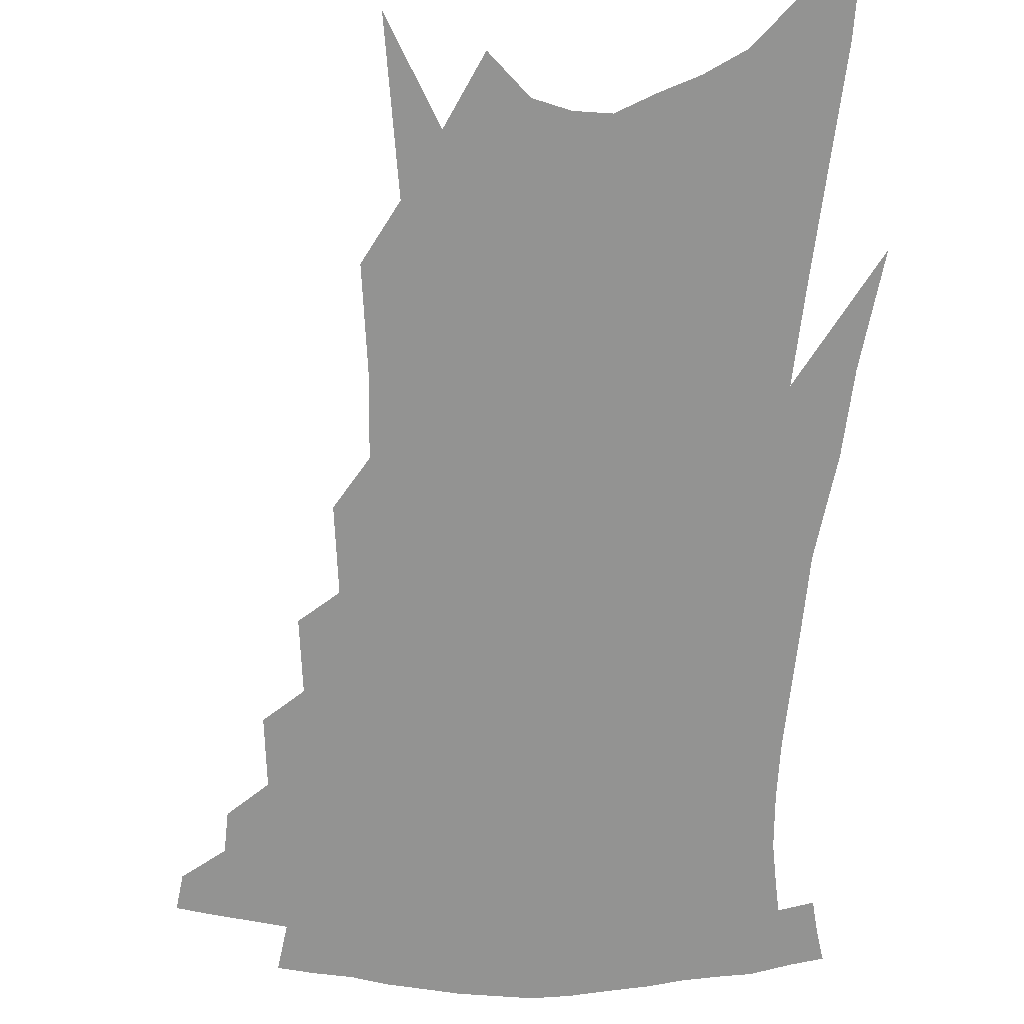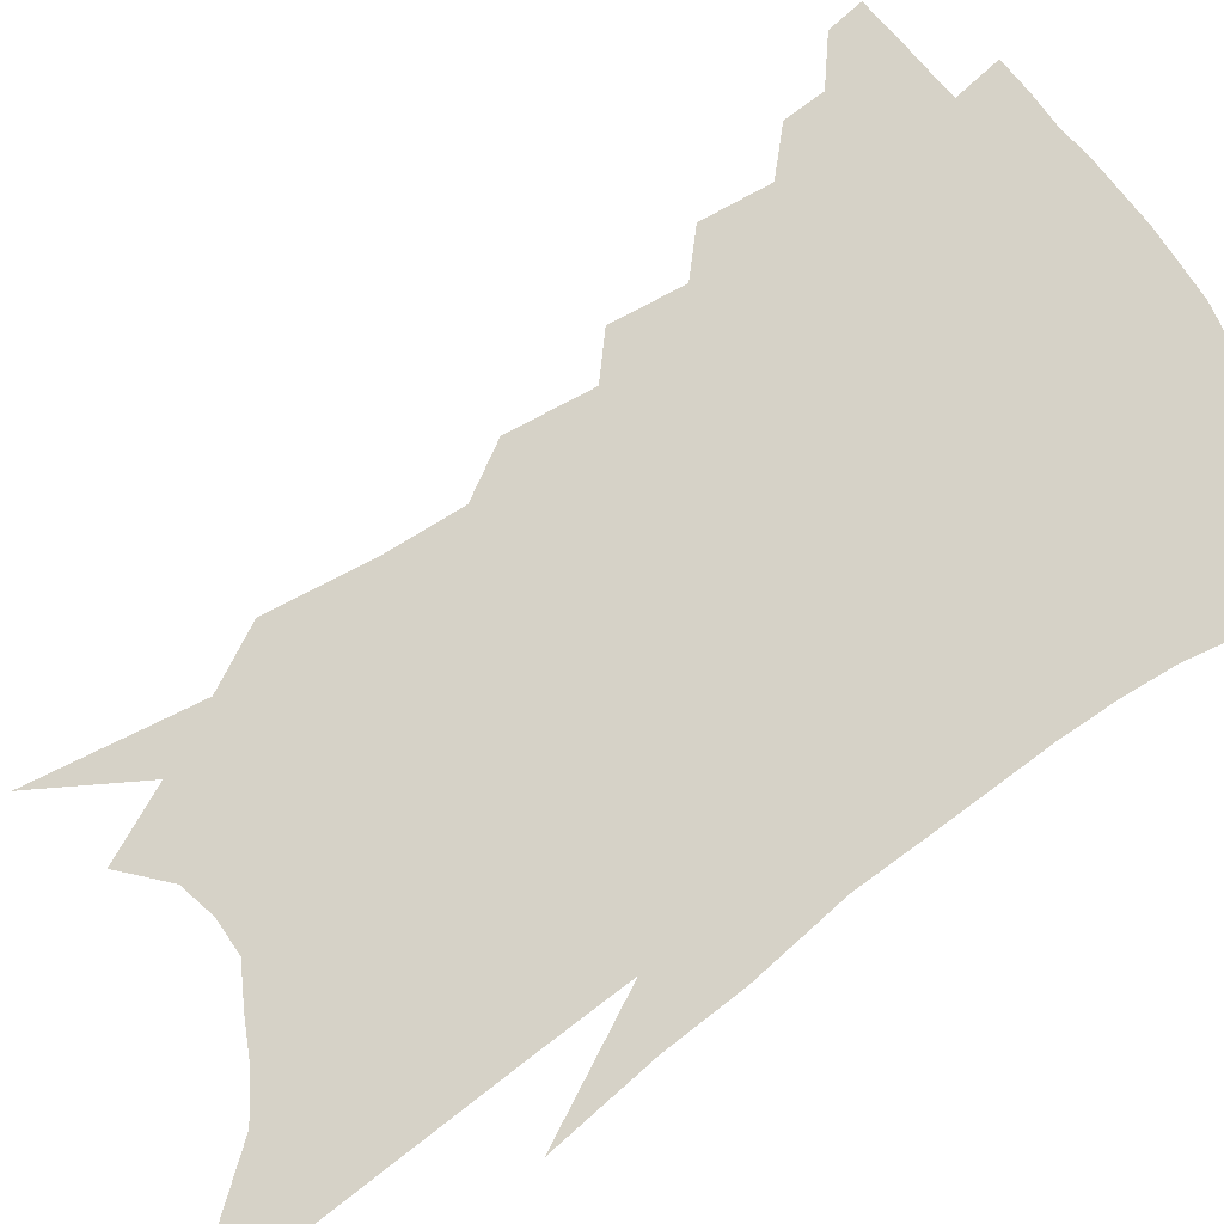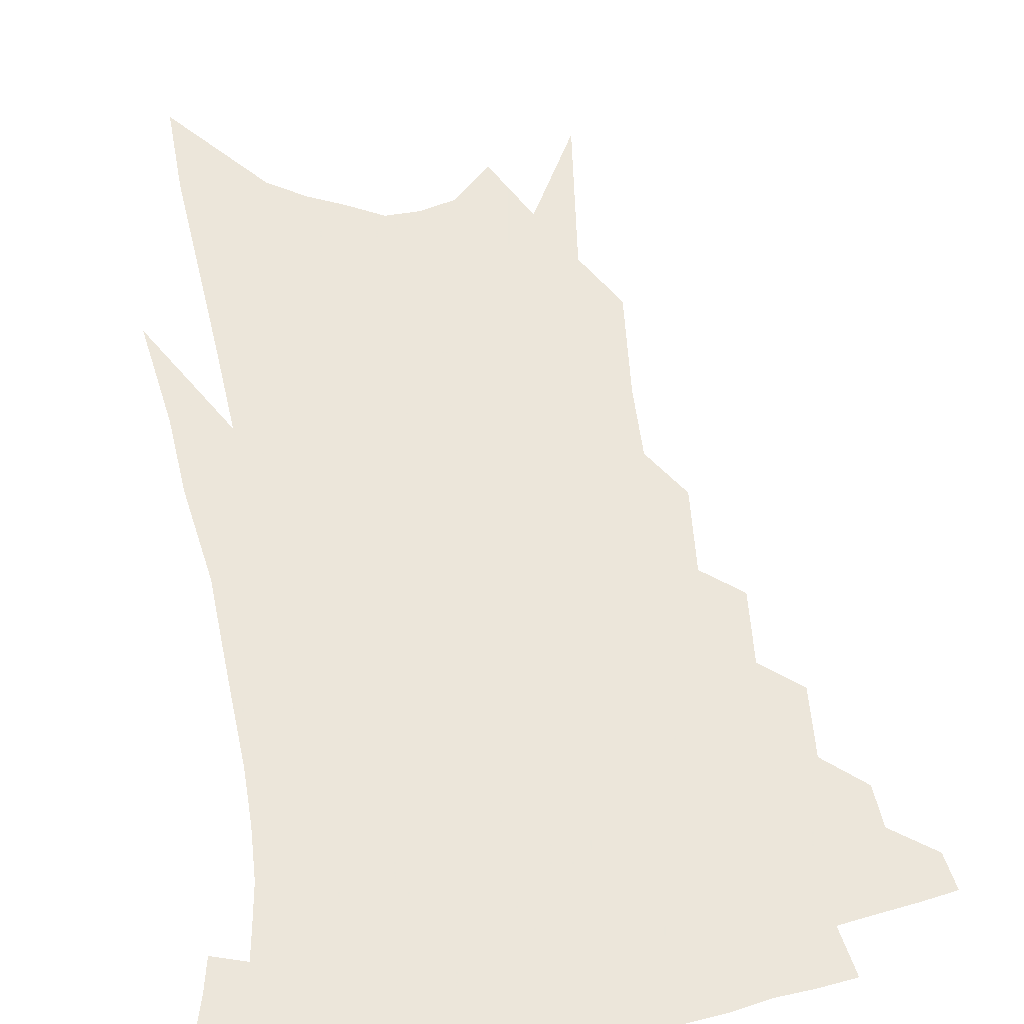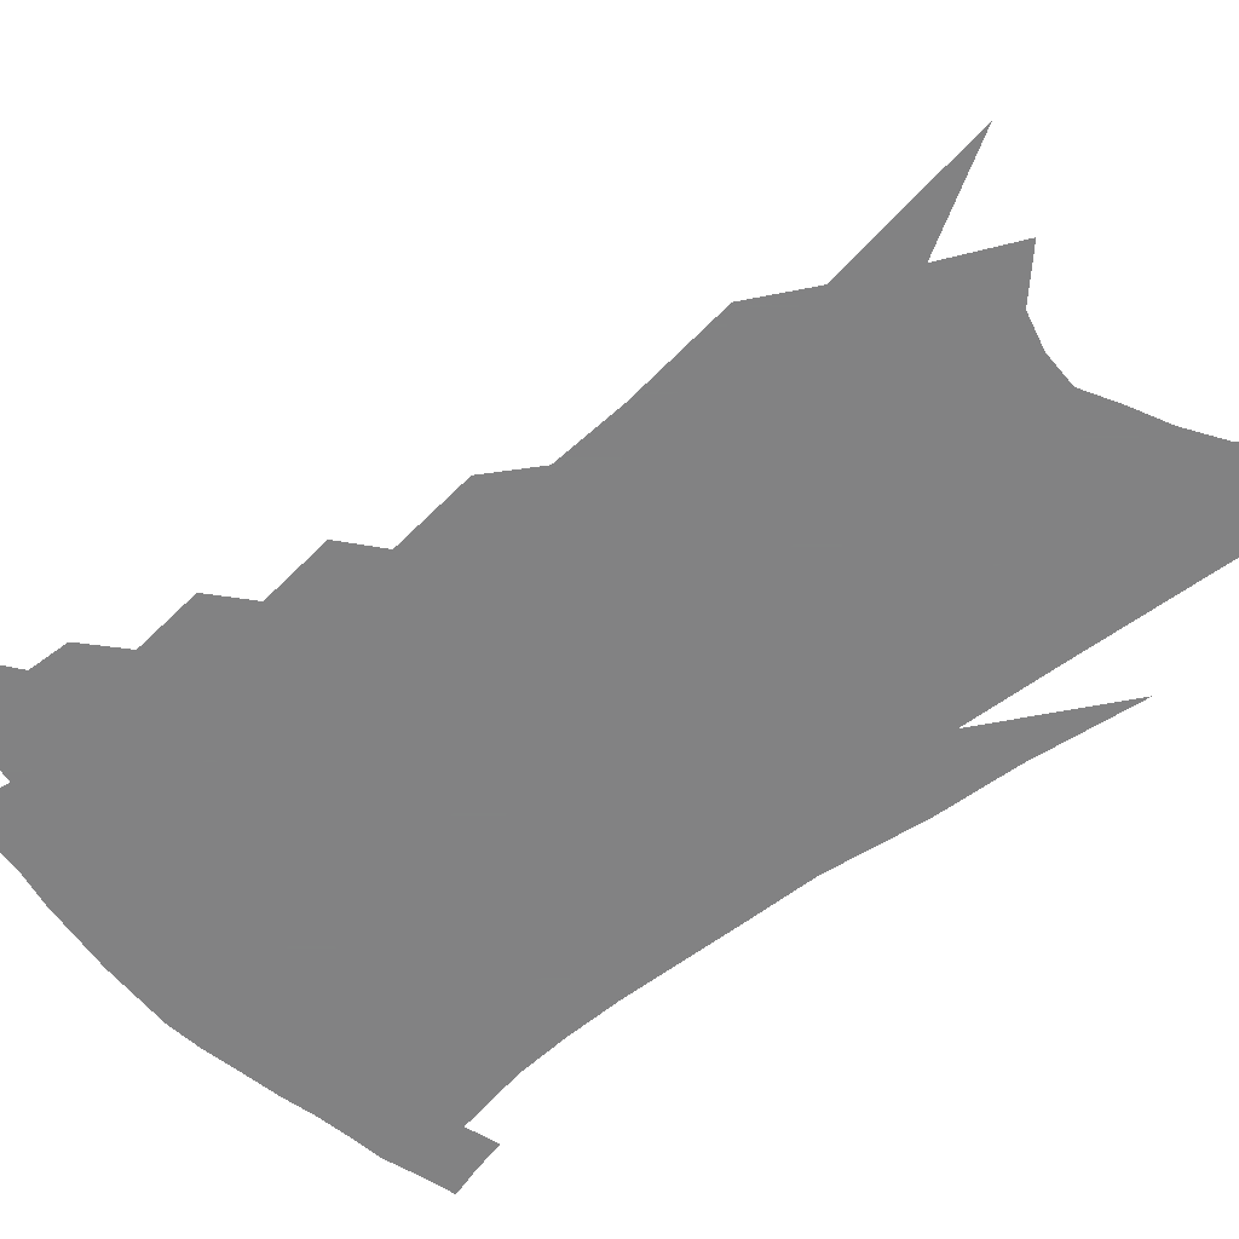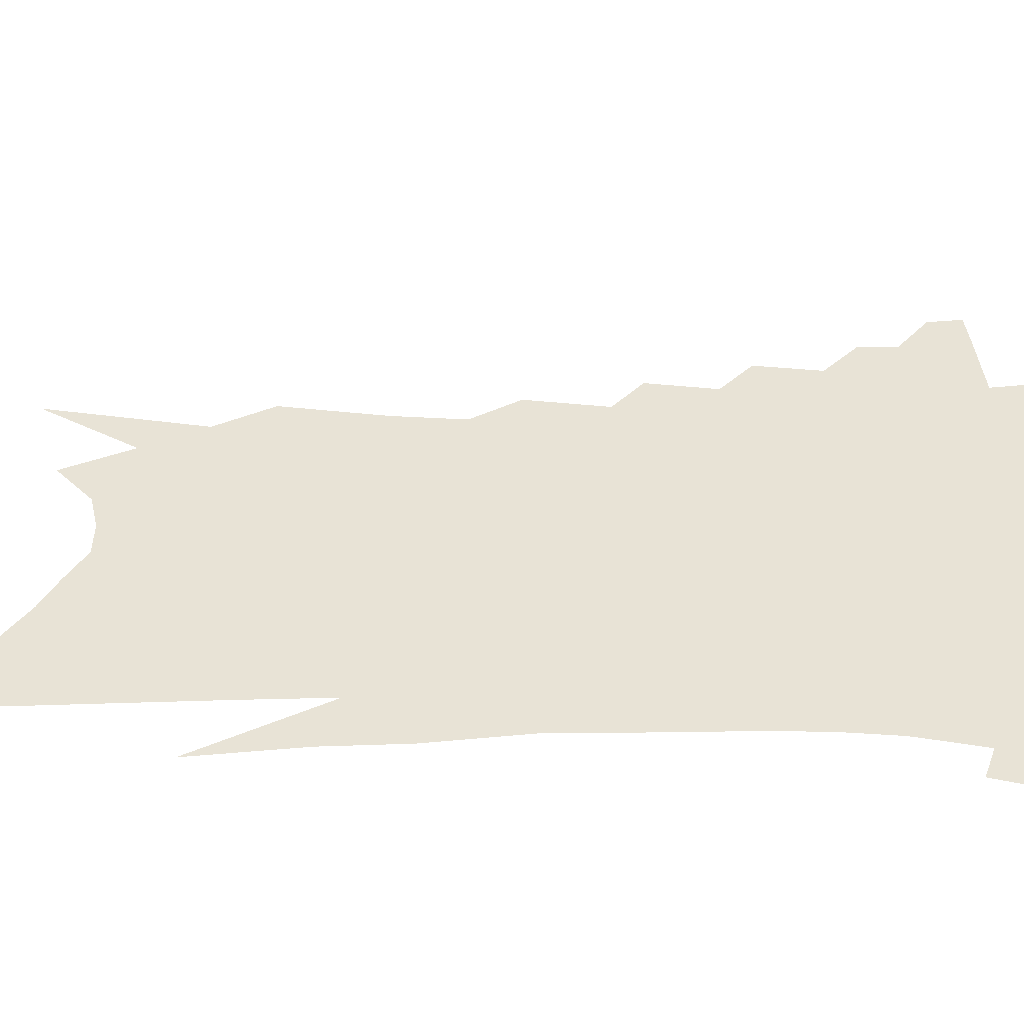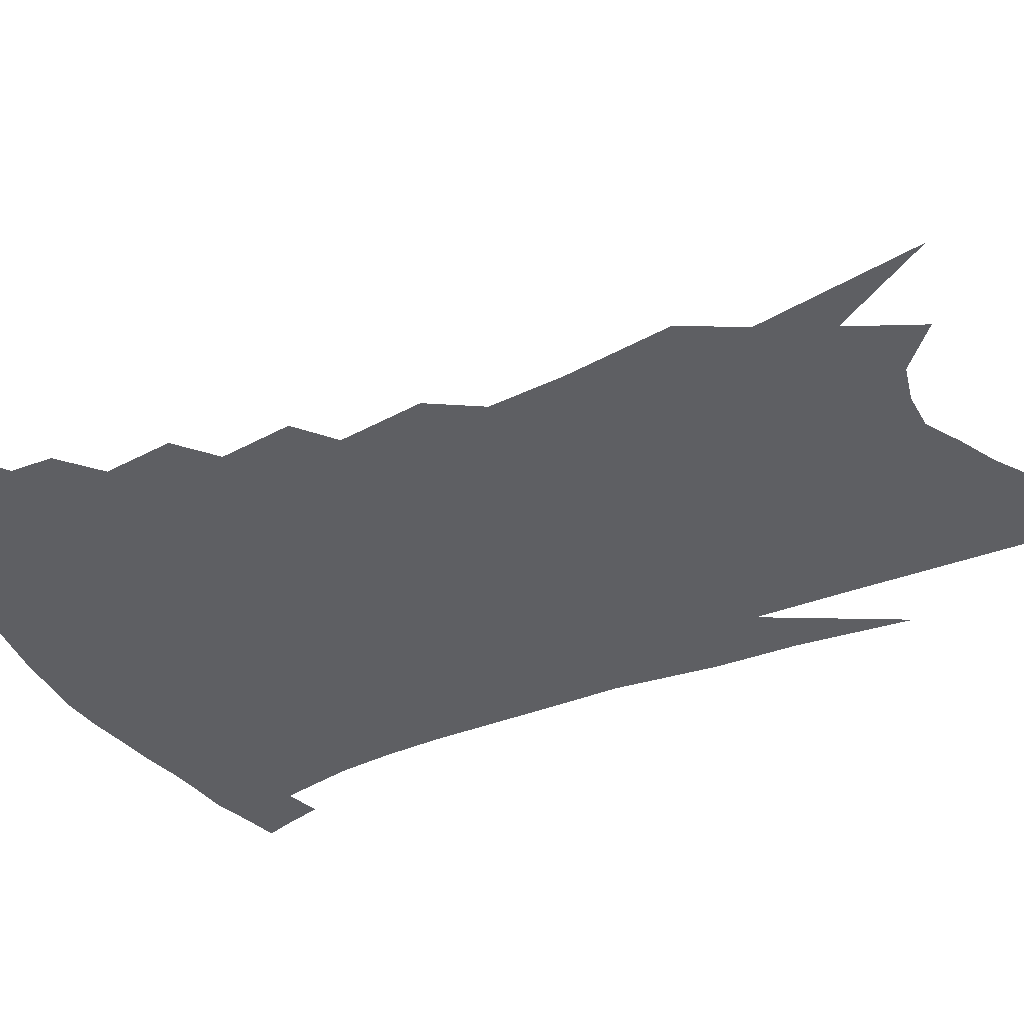
<metadata>
{"format":"obj","ext":"obj","renderer":"f3d","projection":"perspective","resolution":1024,"background":"white","views":[{"elev":-66.6,"azim":0.7,"up":"+Z"},{"elev":78.6,"azim":60.4,"up":"+Z"},{"elev":54.6,"azim":174.6,"up":"+Z"},{"elev":-60.9,"azim":-45.8,"up":"+Z"},{"elev":41.4,"azim":95.7,"up":"+Z"},{"elev":-41.9,"azim":-58.4,"up":"+Z"}]}
</metadata>
<code>
v 493.3 330.2 0
v 491 340.9 0
v 507.7 309.4 0
v 506.1 321.7 0
v 504.1 332.6 0
v 501.5 343.4 0
v 519.5 278.9 0
v 519.9 299.9 0
v 518.6 313 0
v 516.8 324.3 0
v 514.6 334.9 0
v 512.4 345.6 0
v 530.8 247.8 0
v 531.5 269.8 0
v 530.5 286 0
v 530.5 304.1 0
v 529.1 315.9 0
v 527.2 326.5 0
v 525.3 337.1 0
v 523 347.8 0
v 519.8 362 0
v 542 213.3 0
v 542.7 239.1 0
v 541.5 255.9 0
v 543 279.3 0
v 541.7 292.9 0
v 540.7 305.8 0
v 539.3 317.8 0
v 537.6 328.6 0
v 535.9 339 0
v 533.5 349.8 0
v 530.5 364 0
v 551.9 143.3 0
v 553.1 176.2 0
v 552.5 198.8 0
v 553.2 225.9 0
v 553.4 248.5 0
v 553.7 268.7 0
v 553.4 284.9 0
v 552.6 297.7 0
v 551.1 308.5 0
v 549.6 319.4 0
v 548 330 0
v 546.5 340.9 0
v 544.1 352.8 0
v 541.4 365.5 0
v 559.8 75.96 0
v 563.1 126 0
v 563.8 159.8 0
v 564 188.5 0
v 563.9 213.4 0
v 563.1 232.3 0
v 563.6 255.5 0
v 563.6 273.4 0
v 563.2 287.7 0
v 562.4 299.5 0
v 561.8 311.4 0
v 560.5 321.7 0
v 558.8 332 0
v 557.5 342.6 0
v 555 354.5 0
v 552.1 368.2 0
v 574.4 107.1 0
v 574.3 138.4 0
v 575.1 175.5 0
v 574.3 198.2 0
v 573.8 220.3 0
v 573.4 241.2 0
v 573.2 259.5 0
v 573.6 278.6 0
v 572.5 288.9 0
v 572.3 301.9 0
v 571.8 313.2 0
v 571 323.5 0
v 570.8 333.8 0
v 568.1 344.5 0
v 566.1 355.4 0
v 562.8 370 0
v 586.2 86.61 0
v 586 122.3 0
v 585.3 152.2 0
v 584.8 180.3 0
v 584.2 206.4 0
v 583.5 226.5 0
v 583.3 248.6 0
v 582.9 264.1 0
v 582.8 280.4 0
v 582.3 291.6 0
v 582.3 304.5 0
v 581.5 314.4 0
v 580.8 324 0
v 580.4 334.9 0
v 578.4 345.7 0
v 576.9 356.2 0
v 573.4 371.8 0
v 597.4 99.1 0
v 596.4 128.6 0
v 595.4 158.4 0
v 594.4 183.8 0
v 593.6 207.2 0
v 592.8 228.6 0
v 592.4 247.9 0
v 592.1 267.2 0
v 591.8 280.9 0
v 591.7 293.1 0
v 591.7 305.8 0
v 591 315.2 0
v 590.7 325.5 0
v 590.5 335.8 0
v 588.7 346.9 0
v 587.1 358.1 0
v 584.3 372.7 0
v 608 102.7 0
v 606.6 132.8 0
v 605.3 159.2 0
v 604 187.3 0
v 602.9 211.2 0
v 602.1 231.2 0
v 601.6 252.4 0
v 601.2 267.1 0
v 601 280.2 0
v 600.9 294.5 0
v 600.9 306.2 0
v 601 316.7 0
v 600.5 326.5 0
v 600.2 336.5 0
v 599 347.6 0
v 597.8 359 0
v 595.1 373.6 0
v 618.7 103.5 0
v 616.7 135 0
v 615.1 160.6 0
v 613.4 189.3 0
v 612.3 211.2 0
v 611.3 232.5 0
v 610.6 252.2 0
v 610.3 266.9 0
v 610.1 282.3 0
v 610 295.2 0
v 610.2 305.8 0
v 610.5 317.6 0
v 610.6 327.6 0
v 610 337.6 0
v 609.3 348 0
v 609.2 358.6 0
v 606.5 372.9 0
v 630 98.2 0
v 627.2 132.4 0
v 625 160.7 0
v 622.9 190.1 0
v 621.5 211.8 0
v 620.5 231.7 0
v 619.7 250.7 0
v 619.4 265.4 0
v 619.1 280.6 0
v 619.1 293.6 0
v 619.4 305.7 0
v 619.8 316.9 0
v 620.4 327.8 0
v 620.8 337.4 0
v 620.7 347.2 0
v 621 356.9 0
v 618.1 371.3 0
v 641.4 93.61 0
v 638.2 127.8 0
v 635.2 158.9 0
v 632.8 186.8 0
v 631.2 209.2 0
v 630.2 228.3 0
v 629.4 246.1 0
v 628.7 263.2 0
v 628 280.2 0
v 628.2 292.4 0
v 628.5 306.4 0
v 629.2 317.3 0
v 629.9 327.6 0
v 630.5 337.2 0
v 631.2 346.8 0
v 631 356.7 0
v 629.1 369.9 0
v 653.3 86.96 0
v 650.2 118.5 0
v 646.3 152.3 0
v 643.4 180.2 0
v 641.5 203.3 0
v 640.3 223 0
v 639.2 241.4 0
v 638.3 259.1 0
v 637.1 277.9 0
v 637 292.3 0
v 637.4 304.3 0
v 638.2 317.1 0
v 639.1 327.1 0
v 640.1 336.9 0
v 641.1 346.3 0
v 640.9 356.3 0
v 640.2 367.9 0
v 667.3 72.21 0
v 664 103.9 0
v 659 139.8 0
v 656.2 167.1 0
v 653.3 192.9 0
v 651.4 214.6 0
v 649.5 235.5 0
v 648.1 255 0
v 646.8 273.1 0
v 646.2 289.2 0
v 645.9 305.1 0
v 647.1 315.4 0
v 648.1 326.5 0
v 649.1 336.1 0
v 650.5 345.7 0
v 650.3 356.4 0
v 650.5 366.7 0
v 681.9 56.79 0
v 679.4 85.35 0
v 674.5 120 0
v 670.2 151.4 0
v 666.5 179.2 0
v 663.7 203.6 0
v 660.9 226.4 0
v 659.8 245.2 0
v 657.7 265.2 0
v 656 283.7 0
v 655 300.7 0
v 656.1 312.4 0
v 656.8 325.5 0
v 658 335.5 0
v 659.1 345 0
v 659.9 355.2 0
v 660.2 365.9 0
v 691.3 141.1 0
v 684.2 174.8 0
v 680.7 199.7 0
v 674.1 230 0
v 671.9 249.9 0
v 669.6 269.6 0
v 667.3 289.2 0
v 666.1 306.1 0
v 665.8 322.1 0
v 666.8 333.5 0
v 667.9 343.9 0
v 670.1 353.3 0
v 672.2 362.7 0
v 678 341.4 0
v 679.5 351.4 0
v 681.5 360.8 0
f 4 5 1
f 1 5 2
f 5 6 2
f 8 9 3
f 3 9 4
f 9 10 4
f 4 10 5
f 10 11 5
f 5 11 6
f 11 12 6
f 14 15 7
f 7 15 8
f 15 16 8
f 8 16 9
f 16 17 9
f 9 17 10
f 17 18 10
f 10 18 11
f 18 19 11
f 11 19 12
f 19 20 12
f 23 24 13
f 13 24 14
f 24 25 14
f 14 25 15
f 25 26 15
f 15 26 16
f 26 27 16
f 16 27 17
f 27 28 17
f 17 28 18
f 28 29 18
f 18 29 19
f 29 30 19
f 19 30 20
f 30 31 20
f 20 31 21
f 31 32 21
f 35 36 22
f 22 36 23
f 36 37 23
f 23 37 24
f 37 38 24
f 24 38 25
f 38 39 25
f 25 39 26
f 39 40 26
f 26 40 27
f 40 41 27
f 27 41 28
f 41 42 28
f 28 42 29
f 42 43 29
f 29 43 30
f 43 44 30
f 30 44 31
f 44 45 31
f 31 45 32
f 45 46 32
f 48 49 33
f 33 49 34
f 49 50 34
f 34 50 35
f 50 51 35
f 35 51 36
f 51 52 36
f 36 52 37
f 52 53 37
f 37 53 38
f 53 54 38
f 38 54 39
f 54 55 39
f 39 55 40
f 55 56 40
f 40 56 41
f 56 57 41
f 41 57 42
f 57 58 42
f 42 58 43
f 58 59 43
f 43 59 44
f 59 60 44
f 44 60 45
f 60 61 45
f 45 61 46
f 61 62 46
f 47 63 48
f 63 64 48
f 48 64 49
f 64 65 49
f 49 65 50
f 65 66 50
f 50 66 51
f 66 67 51
f 51 67 52
f 67 68 52
f 52 68 53
f 68 69 53
f 53 69 54
f 69 70 54
f 54 70 55
f 70 71 55
f 55 71 56
f 71 72 56
f 56 72 57
f 72 73 57
f 57 73 58
f 73 74 58
f 58 74 59
f 74 75 59
f 59 75 60
f 75 76 60
f 60 76 61
f 76 77 61
f 61 77 62
f 77 78 62
f 79 80 63
f 63 80 64
f 80 81 64
f 64 81 65
f 81 82 65
f 65 82 66
f 82 83 66
f 66 83 67
f 83 84 67
f 67 84 68
f 84 85 68
f 68 85 69
f 85 86 69
f 69 86 70
f 86 87 70
f 70 87 71
f 87 88 71
f 71 88 72
f 88 89 72
f 72 89 73
f 89 90 73
f 73 90 74
f 90 91 74
f 74 91 75
f 91 92 75
f 75 92 76
f 92 93 76
f 76 93 77
f 93 94 77
f 77 94 78
f 94 95 78
f 79 96 80
f 96 97 80
f 80 97 81
f 97 98 81
f 81 98 82
f 98 99 82
f 82 99 83
f 99 100 83
f 83 100 84
f 100 101 84
f 84 101 85
f 101 102 85
f 85 102 86
f 102 103 86
f 86 103 87
f 103 104 87
f 87 104 88
f 104 105 88
f 88 105 89
f 105 106 89
f 89 106 90
f 106 107 90
f 90 107 91
f 107 108 91
f 91 108 92
f 108 109 92
f 92 109 93
f 109 110 93
f 93 110 94
f 110 111 94
f 94 111 95
f 111 112 95
f 96 113 97
f 113 114 97
f 97 114 98
f 114 115 98
f 98 115 99
f 115 116 99
f 99 116 100
f 116 117 100
f 100 117 101
f 117 118 101
f 101 118 102
f 118 119 102
f 102 119 103
f 119 120 103
f 103 120 104
f 120 121 104
f 104 121 105
f 121 122 105
f 105 122 106
f 122 123 106
f 106 123 107
f 123 124 107
f 107 124 108
f 124 125 108
f 108 125 109
f 125 126 109
f 109 126 110
f 126 127 110
f 110 127 111
f 127 128 111
f 111 128 112
f 128 129 112
f 113 130 114
f 130 131 114
f 114 131 115
f 131 132 115
f 115 132 116
f 132 133 116
f 116 133 117
f 133 134 117
f 117 134 118
f 134 135 118
f 118 135 119
f 135 136 119
f 119 136 120
f 136 137 120
f 120 137 121
f 137 138 121
f 121 138 122
f 138 139 122
f 122 139 123
f 139 140 123
f 123 140 124
f 140 141 124
f 124 141 125
f 141 142 125
f 125 142 126
f 142 143 126
f 126 143 127
f 143 144 127
f 127 144 128
f 144 145 128
f 128 145 129
f 145 146 129
f 130 147 131
f 147 148 131
f 131 148 132
f 148 149 132
f 132 149 133
f 149 150 133
f 133 150 134
f 150 151 134
f 134 151 135
f 151 152 135
f 135 152 136
f 152 153 136
f 136 153 137
f 153 154 137
f 137 154 138
f 154 155 138
f 138 155 139
f 155 156 139
f 139 156 140
f 156 157 140
f 140 157 141
f 157 158 141
f 141 158 142
f 158 159 142
f 142 159 143
f 159 160 143
f 143 160 144
f 160 161 144
f 144 161 145
f 161 162 145
f 145 162 146
f 162 163 146
f 147 164 148
f 164 165 148
f 148 165 149
f 165 166 149
f 149 166 150
f 166 167 150
f 150 167 151
f 167 168 151
f 151 168 152
f 168 169 152
f 152 169 153
f 169 170 153
f 153 170 154
f 170 171 154
f 154 171 155
f 171 172 155
f 155 172 156
f 172 173 156
f 156 173 157
f 173 174 157
f 157 174 158
f 174 175 158
f 158 175 159
f 175 176 159
f 159 176 160
f 176 177 160
f 160 177 161
f 177 178 161
f 161 178 162
f 178 179 162
f 162 179 163
f 179 180 163
f 164 181 165
f 181 182 165
f 165 182 166
f 182 183 166
f 166 183 167
f 183 184 167
f 167 184 168
f 184 185 168
f 168 185 169
f 185 186 169
f 169 186 170
f 186 187 170
f 170 187 171
f 187 188 171
f 171 188 172
f 188 189 172
f 172 189 173
f 189 190 173
f 173 190 174
f 190 191 174
f 174 191 175
f 191 192 175
f 175 192 176
f 192 193 176
f 176 193 177
f 193 194 177
f 177 194 178
f 194 195 178
f 178 195 179
f 195 196 179
f 179 196 180
f 196 197 180
f 181 198 182
f 198 199 182
f 182 199 183
f 199 200 183
f 183 200 184
f 200 201 184
f 184 201 185
f 201 202 185
f 185 202 186
f 202 203 186
f 186 203 187
f 203 204 187
f 187 204 188
f 204 205 188
f 188 205 189
f 205 206 189
f 189 206 190
f 206 207 190
f 190 207 191
f 207 208 191
f 191 208 192
f 208 209 192
f 192 209 193
f 209 210 193
f 193 210 194
f 210 211 194
f 194 211 195
f 211 212 195
f 195 212 196
f 212 213 196
f 196 213 197
f 213 214 197
f 198 215 199
f 215 216 199
f 199 216 200
f 216 217 200
f 200 217 201
f 217 218 201
f 201 218 202
f 218 219 202
f 202 219 203
f 219 220 203
f 203 220 204
f 220 221 204
f 204 221 205
f 221 222 205
f 205 222 206
f 222 223 206
f 206 223 207
f 223 224 207
f 207 224 208
f 224 225 208
f 208 225 209
f 225 226 209
f 209 226 210
f 226 227 210
f 210 227 211
f 227 228 211
f 211 228 212
f 228 229 212
f 212 229 213
f 229 230 213
f 213 230 214
f 230 231 214
f 219 232 220
f 232 233 220
f 220 233 221
f 233 234 221
f 221 234 222
f 234 235 222
f 222 235 223
f 235 236 223
f 223 236 224
f 236 237 224
f 224 237 225
f 237 238 225
f 225 238 226
f 238 239 226
f 226 239 227
f 239 240 227
f 227 240 228
f 240 241 228
f 228 241 229
f 241 242 229
f 229 242 230
f 242 243 230
f 230 243 231
f 243 244 231
f 242 245 243
f 245 246 243
f 243 246 244
f 246 247 244

</code>
